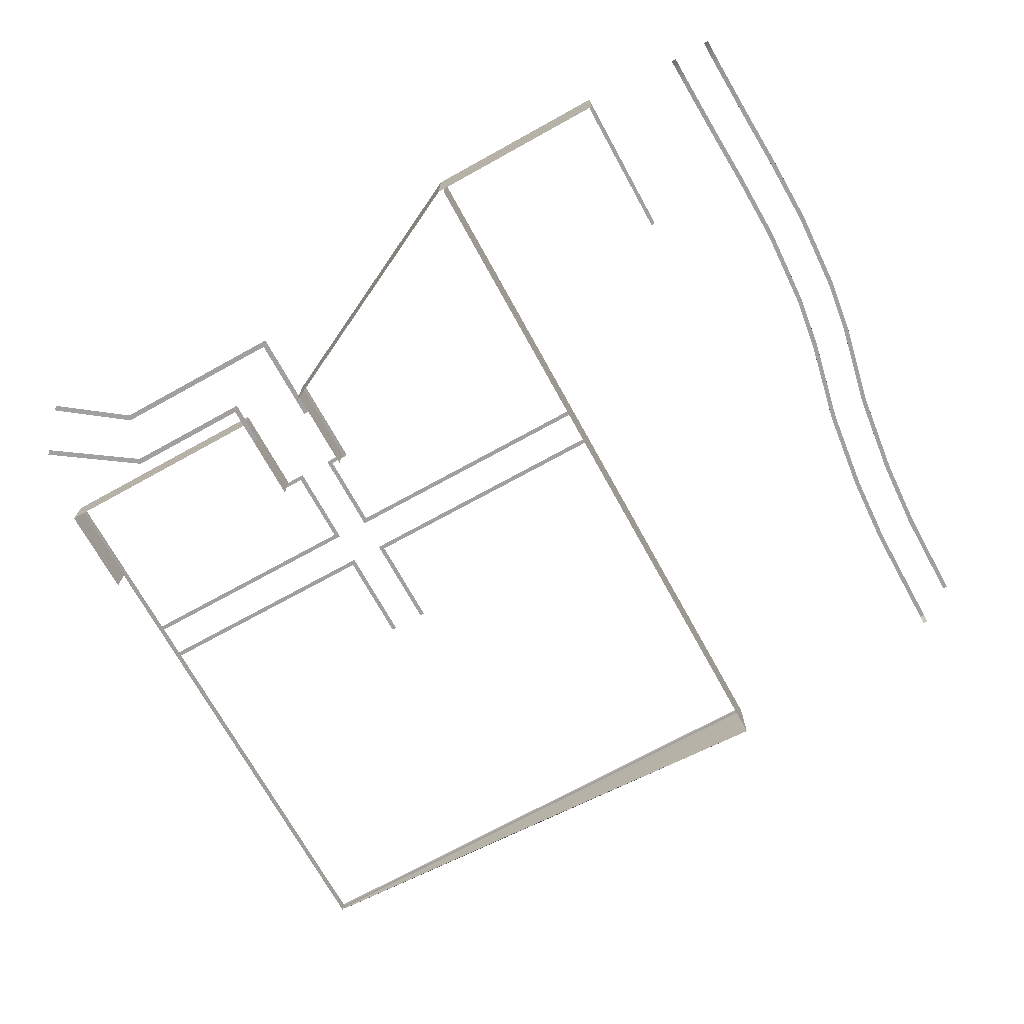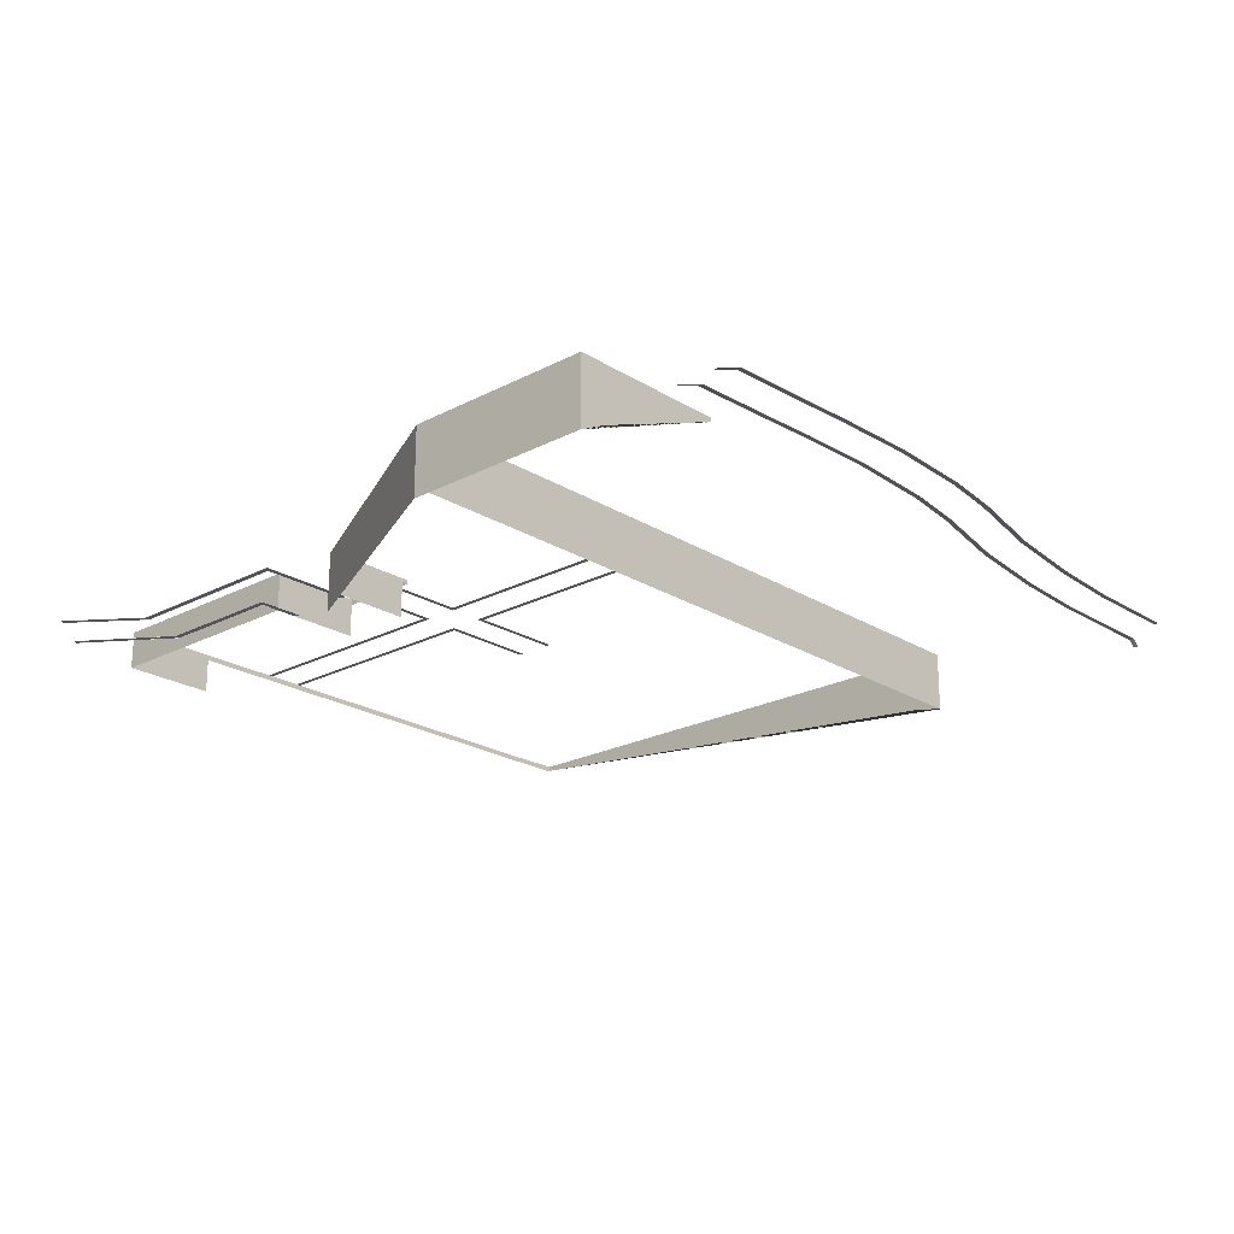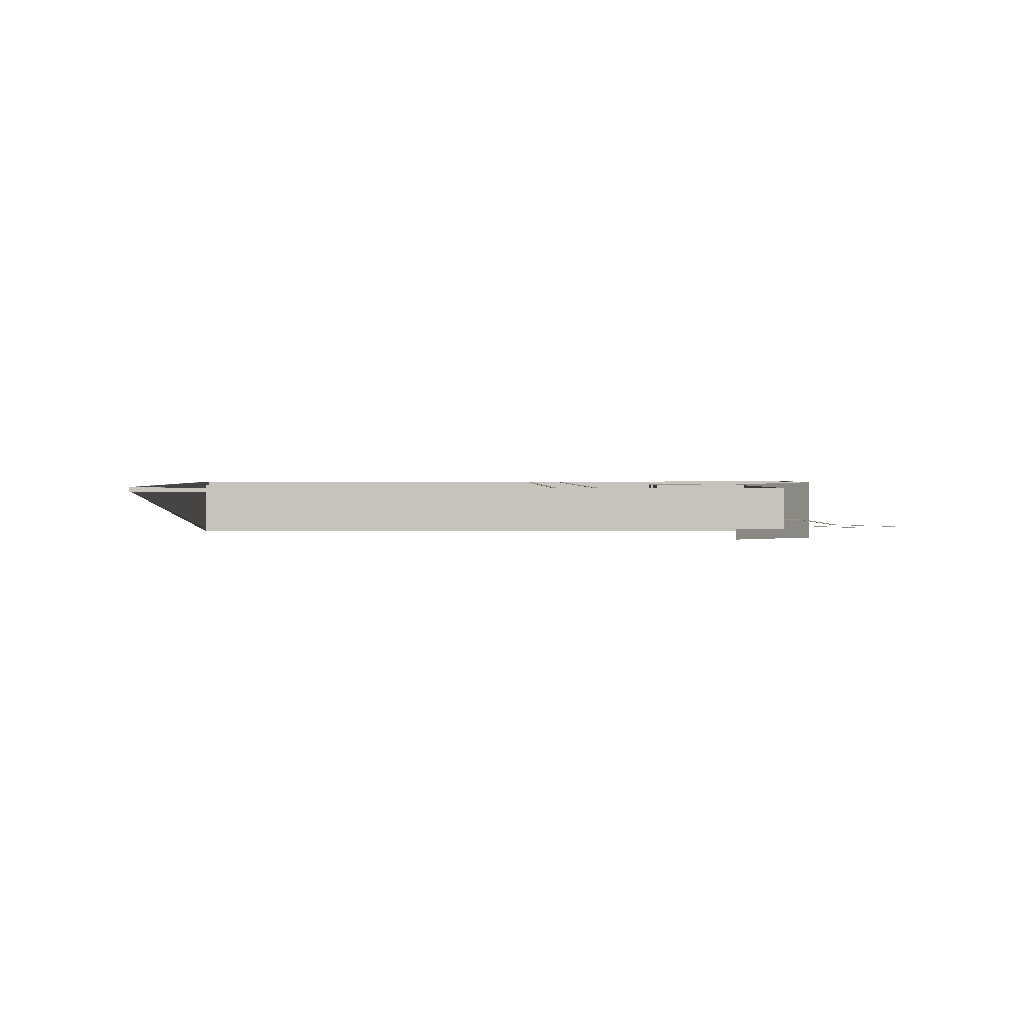
<metadata>
{"format":"obj","ext":"obj","renderer":"f3d","projection":"perspective","resolution":1024,"background":"white","views":[{"elev":-71.8,"azim":28.9,"up":"+Y"},{"elev":-21.8,"azim":42.6,"up":"+Y"},{"elev":1.4,"azim":-91.8,"up":"+Y"}]}
</metadata>
<code>
g Grass02_C06
v 3.762 37.5 -141.4
v 3.762 37.5 -135
v 3.762 37.53 -135
v 3.762 37.53 -141.4
v 9.013 37.5 -138.8
v 9.013 37.5 -135
v 9.013 37.53 -135
v 9.013 37.53 -138.8
v 4.404 37.53 -135
v 4.404 37.53 -141.4
v 3.762 37.53 -141.4
v 3.762 37.53 -135
v 4.404 37.5 -135
v 4.404 37.5 -141.4
v 4.404 37.53 -141.4
v 4.404 37.53 -135
v 9.654 37.53 -135
v 9.654 37.53 -138.8
v 9.013 37.53 -138.8
v 9.013 37.53 -135
v 9.654 37.5 -135
v 9.654 37.5 -138.8
v 9.654 37.53 -138.8
v 9.654 37.53 -135
v -106 44.66 -145.6
v -29.44 44.66 -145.6
v -29.44 36.94 -145.6
v -32.86 37.73 -145.6
v -29.44 45.16 -145.6
v -29.44 44.66 -145.6
v -106 44.66 -145.6
v -106 45.16 -145.6
v -30 44.66 -145
v -30 45.16 -145
v -106 45.16 -145
v -106 44.66 -145
v -30 45.16 -145
v -29.44 45.16 -145.6
v -106 45.16 -145.6
v -106 45.16 -145
v -29.44 44.66 -60.51
v -29.44 36.94 -60.51
v -29.44 36.94 -145.6
v -29.44 44.66 -145.6
v -29.44 44.66 -45.62
v -29.44 36.94 -45.62
v -29.44 45.16 -145.6
v -29.44 45.16 -60.51
v -29.44 44.66 -60.51
v -29.44 44.66 -145.6
v -29.44 44.66 -45.62
v -29.44 45.03 -45.62
v -30 44.66 -145
v -30 44.66 -60.42
v -30 45.16 -60.42
v -30 45.16 -145
v -30 45.03 -45.62
v -30 44.66 -45.62
v -30 45.16 -145
v -30 45.16 -60.42
v -29.44 45.16 -60.51
v -29.44 45.16 -145.6
v -29.44 45.03 -45.62
v -30 45.03 -45.62
v 3.762 36.69 -142.3
v 3.762 37.51 -141.4
v 3.762 37.53 -141.4
v 3.762 36.71 -142.3
v 4.404 37.53 -141.4
v 4.404 36.71 -142.3
v 3.762 36.71 -142.3
v 3.762 37.53 -141.4
v 4.404 37.51 -141.4
v 4.404 36.69 -142.3
v 4.404 36.71 -142.3
v 4.404 37.53 -141.4
v -75 44.53 -74.97
v -75 44.53 -62.51
v -75 39.78 -62.51
v -75 39.78 -74.97
v -75 45.03 -62.51
v -75 44.53 -62.51
v -75 44.53 -74.97
v -75 45.03 -74.97
v -75.5 44.53 -63.01
v -75.5 45.03 -63.01
v -75.5 45.03 -75.47
v -75.5 44.53 -75.47
v -75.5 45.03 -63.01
v -75 45.03 -62.51
v -75 45.03 -74.97
v -75.5 45.03 -75.47
v -106.4 44.53 -75.47
v -106.4 39.78 -75.47
v -106.4 39.78 -62.51
v -106.4 44.53 -62.51
v -106.4 45.03 -62.51
v -106.4 45.03 -75.47
v -106.4 44.53 -75.47
v -106.4 44.53 -62.51
v -105.9 44.53 -63.01
v -105.9 44.53 -75.47
v -105.9 45.03 -75.47
v -105.9 45.03 -63.01
v -105.9 45.03 -63.01
v -105.9 45.03 -75.47
v -106.4 45.03 -75.47
v -106.4 45.03 -62.51
v -106.4 44.53 -62.51
v -106.4 39.78 -62.51
v -75 39.78 -62.51
v -75 44.53 -62.51
v -75 45.03 -62.51
v -106.4 45.03 -62.51
v -106.4 44.53 -62.51
v -75 44.53 -62.51
v -75.5 44.53 -63.01
v -105.9 44.53 -63.01
v -105.9 45.03 -63.01
v -75.5 45.03 -63.01
v -75.5 45.03 -63.01
v -105.9 45.03 -63.01
v -106.4 45.03 -62.51
v -75 45.03 -62.51
v -65 44.53 -74.97
v -65 39.78 -74.97
v -65 39.78 -62.51
v -65 44.53 -62.51
v -65 45.03 -62.51
v -65 45.03 -74.97
v -65 44.53 -74.97
v -65 44.53 -62.51
v -64.5 44.53 -62.82
v -64.5 44.53 -75.47
v -64.5 45.03 -75.47
v -64.5 45.03 -62.82
v -64.5 45.03 -62.82
v -64.5 45.03 -75.47
v -65 45.03 -74.97
v -65 45.03 -62.51
v -65 44.53 -62.51
v -65 36.81 -62.51
v -29.99 35.78 -45.05
v -29.99 44.53 -45.05
v -29.99 45.03 -45.05
v -65 45.03 -62.51
v -65 44.53 -62.51
v -29.99 44.53 -45.05
v -29.99 44.53 -45.62
v -64.5 44.53 -62.82
v -64.5 45.03 -62.82
v -29.99 45.03 -45.62
v -29.99 45.03 -45.62
v -64.5 45.03 -62.82
v -65 45.03 -62.51
v -29.99 45.03 -45.05
v -65 45.03 -74.97
v -67.8 45.03 -74.97
v -67.8 44.53 -74.97
v -65 44.53 -74.97
v -64.5 44.53 -75.47
v -67.16 44.53 -75.47
v -67.16 45.03 -75.47
v -64.5 45.03 -75.47
v -64.5 45.03 -75.47
v -67.16 45.03 -75.47
v -67.8 45.03 -74.97
v -65 45.03 -74.97
v -75 45.03 -74.97
v -75 44.53 -74.97
v -72.41 44.53 -74.97
v -72.41 45.03 -74.97
v -75.5 44.53 -75.47
v -75.5 45.03 -75.47
v -73.05 45.03 -75.47
v -73.05 44.53 -75.47
v -75.5 45.03 -75.47
v -75 45.03 -74.97
v -72.41 45.03 -74.97
v -73.05 45.03 -75.47
v -106.4 45.03 -75.47
v -106.4 45.03 -137.4
v -106.4 44.53 -137.4
v -106.4 44.53 -75.47
v -106.4 44.53 -145.6
v -106.4 45.16 -145.6
v -105.9 44.53 -75.47
v -105.9 44.53 -137.4
v -105.9 45.03 -137.4
v -105.9 45.03 -75.47
v -105.9 45.03 -75.47
v -105.9 45.03 -137.4
v -106.4 45.03 -137.4
v -106.4 45.03 -75.47
v -106.4 45.16 -145.6
v -105.9 45.16 -145.6
v -64.99 39.8 -52.48
v -64.99 39.8 -65.45
v -65.74 39.8 -65.45
v -65.74 39.8 -53.23
v -64.99 39.8 -52.48
v -64.99 39.78 -52.48
v -64.99 39.78 -65.45
v -64.99 39.8 -65.45
v -65.74 39.8 -65.45
v -65.74 39.78 -65.45
v -65.74 39.78 -53.23
v -65.74 39.8 -53.23
v -74.26 39.8 -59.23
v -74.26 39.8 -65.45
v -75.01 39.8 -65.45
v -75.01 39.8 -59.98
v -74.26 39.8 -59.23
v -74.26 39.78 -59.23
v -74.26 39.78 -65.45
v -74.26 39.8 -65.45
v -75.01 39.8 -65.45
v -75.01 39.78 -65.45
v -75.01 39.78 -59.98
v -75.01 39.8 -59.98
v -89.73 39.8 -52.48
v -64.99 39.8 -52.48
v -65.74 39.8 -53.23
v -90 39.8 -53.23
v -89.73 39.8 -52.48
v -89.73 39.78 -52.48
v -64.99 39.78 -52.48
v -64.99 39.8 -52.48
v -65.74 39.8 -53.23
v -65.74 39.78 -53.23
v -90 39.78 -53.23
v -90 39.8 -53.23
v -92.12 39.8 -59.23
v -74.26 39.8 -59.23
v -75.01 39.8 -59.98
v -92.39 39.8 -59.98
v -92.12 39.8 -59.23
v -92.12 39.78 -59.23
v -74.26 39.78 -59.23
v -74.26 39.8 -59.23
v -75.01 39.8 -59.98
v -75.01 39.78 -59.98
v -92.39 39.78 -59.98
v -92.39 39.8 -59.98
v -98.89 39.8 -45.64
v -89.73 39.8 -52.48
v -90 39.8 -53.23
v -99.37 39.8 -46.22
v -98.89 39.8 -45.64
v -98.89 39.78 -45.64
v -89.73 39.78 -52.48
v -89.73 39.8 -52.48
v -90 39.8 -53.23
v -90 39.78 -53.23
v -99.37 39.78 -46.22
v -99.37 39.8 -46.22
v -103.8 39.8 -51.15
v -92.12 39.8 -59.23
v -92.39 39.8 -59.98
v -104.2 39.8 -51.73
v -103.8 39.8 -51.15
v -103.8 39.78 -51.15
v -92.12 39.78 -59.23
v -92.12 39.8 -59.23
v -92.39 39.8 -59.98
v -92.39 39.78 -59.98
v -104.2 39.78 -51.73
v -104.2 39.8 -51.73
v -67.16 45.03 -92.05
v -67.8 45.03 -91.41
v -29.99 45.03 -91.41
v -29.99 45.03 -92.05
v -67.16 45.03 -92.05
v -29.99 45.03 -92.05
v -29.99 45 -92.05
v -67.16 45 -92.05
v -29.99 45.03 -91.41
v -67.8 45.03 -91.41
v -67.8 45 -91.41
v -29.99 45 -91.41
v -67.16 45.03 -75.47
v -67.16 45.03 -86.16
v -67.8 45.03 -86.8
v -67.8 45.03 -74.97
v -67.16 45.03 -75.47
v -67.16 45 -75.47
v -67.16 45 -86.16
v -67.16 45.03 -86.16
v -67.8 45.03 -105
v -67.8 45 -105
v -67.8 45 -91.41
v -67.8 45.03 -91.41
v -67.16 45.03 -92.05
v -67.16 45.03 -105
v -67.8 45.03 -105
v -67.8 45.03 -91.41
v -67.16 45 -92.05
v -67.16 45 -105
v -67.16 45.03 -105
v -67.16 45.03 -92.05
v -67.8 45 -86.8
v -67.8 45 -74.97
v -67.8 45.03 -74.97
v -67.8 45.03 -86.8
v -67.16 45.03 -86.16
v -29.99 45.03 -86.16
v -29.99 45.03 -86.8
v -67.8 45.03 -86.8
v -67.16 45.03 -86.16
v -67.16 45 -86.16
v -29.99 45 -86.16
v -29.99 45.03 -86.16
v -29.99 45.03 -86.8
v -29.99 45 -86.8
v -67.8 45 -86.8
v -67.8 45.03 -86.8
v -73.05 45.03 -92.05
v -106 45.03 -92.05
v -106 45.03 -91.41
v -72.41 45.03 -91.41
v -73.05 45.03 -92.05
v -73.05 45 -92.05
v -106 45 -92.05
v -106 45.03 -92.05
v -106 45.03 -91.41
v -106 45 -91.41
v -72.41 45 -91.41
v -72.41 45.03 -91.41
v -73.05 45.03 -75.47
v -72.41 45.03 -74.97
v -72.41 45.03 -86.8
v -73.05 45.03 -86.16
v -73.05 45.03 -75.47
v -73.05 45.03 -86.16
v -73.05 45 -86.16
v -73.05 45 -75.47
v -72.41 45.03 -105
v -72.41 45.03 -91.41
v -72.41 45 -91.41
v -72.41 45 -105
v -73.05 45.03 -92.05
v -72.41 45.03 -91.41
v -72.41 45.03 -105
v -73.05 45.03 -105
v -73.05 45 -92.05
v -73.05 45.03 -92.05
v -73.05 45.03 -105
v -73.05 45 -105
v -72.41 45 -86.8
v -72.41 45.03 -86.8
v -72.41 45.03 -74.97
v -72.41 45 -74.97
v -73.05 45.03 -86.16
v -72.41 45.03 -86.8
v -106 45.03 -86.8
v -106 45.03 -86.16
v -73.05 45.03 -86.16
v -106 45.03 -86.16
v -106 45 -86.16
v -73.05 45 -86.16
v -106 45.03 -86.8
v -72.41 45.03 -86.8
v -72.41 45 -86.8
v -106 45 -86.8
v 15.79 37.53 -74.97
v 15.2 37.53 -85.99
v 14.55 37.53 -85.99
v 15.15 37.53 -74.97
v 13.5 37.53 -93.37
v 14.14 37.53 -93.37
v 11.03 37.53 -105
v 11.67 37.53 -105
v 15.79 37.53 -74.97
v 15.79 37.5 -74.97
v 15.2 37.5 -85.99
v 15.2 37.53 -85.99
v 14.14 37.53 -93.37
v 14.14 37.5 -93.37
v 11.67 37.53 -105
v 11.67 37.5 -105
v 11.03 37.5 -105
v 13.5 37.5 -93.37
v 13.5 37.53 -93.37
v 11.03 37.53 -105
v 14.55 37.53 -85.99
v 14.55 37.5 -85.99
v 15.15 37.53 -74.97
v 15.15 37.5 -74.97
v 14.82 36.25 -45.01
v 14.94 37.53 -48.45
v 14.3 37.53 -48.45
v 14.18 36.25 -45.01
v 14.67 37.53 -58.87
v 15.31 37.53 -58.87
v 14.95 37.53 -65.18
v 15.59 37.53 -65.18
v 15.15 37.53 -74.97
v 15.79 37.53 -74.97
v 14.82 36.25 -45.01
v 14.82 36.22 -45.02
v 14.94 37.5 -48.45
v 14.94 37.53 -48.45
v 15.31 37.53 -58.87
v 15.31 37.5 -58.87
v 15.59 37.53 -65.18
v 15.59 37.5 -65.18
v 15.79 37.53 -74.97
v 15.79 37.5 -74.97
v 15.15 37.5 -74.97
v 14.95 37.5 -65.18
v 14.95 37.53 -65.18
v 15.15 37.53 -74.97
v 14.67 37.53 -58.87
v 14.67 37.5 -58.87
v 14.3 37.53 -48.45
v 14.3 37.5 -48.45
v 14.18 36.25 -45.01
v 14.18 36.22 -45.02
v 9.568 36.25 -45.01
v 9.691 37.53 -48.45
v 9.05 37.53 -48.45
v 8.927 36.25 -45.01
v 9.418 37.53 -58.87
v 10.06 37.53 -58.87
v 9.699 37.53 -65.18
v 10.34 37.53 -65.18
v 9.902 37.53 -74.97
v 10.54 37.53 -74.97
v 9.568 36.25 -45.01
v 9.568 36.22 -45.02
v 9.691 37.5 -48.45
v 9.691 37.53 -48.45
v 10.06 37.53 -58.87
v 10.06 37.5 -58.87
v 10.34 37.53 -65.18
v 10.34 37.5 -65.18
v 10.54 37.53 -74.97
v 10.54 37.5 -74.97
v 9.902 37.5 -74.97
v 9.699 37.5 -65.18
v 9.699 37.53 -65.18
v 9.902 37.53 -74.97
v 9.418 37.53 -58.87
v 9.418 37.5 -58.87
v 9.05 37.53 -48.45
v 9.05 37.5 -48.45
v 8.927 36.25 -45.01
v 8.927 36.22 -45.02
v 10.54 37.53 -74.97
v 9.946 37.53 -85.99
v 9.304 37.53 -85.99
v 9.902 37.53 -74.97
v 8.252 37.53 -93.37
v 8.893 37.53 -93.37
v 5.777 37.53 -105
v 6.418 37.53 -105
v 10.54 37.53 -74.97
v 10.54 37.5 -74.97
v 9.946 37.5 -85.99
v 9.946 37.53 -85.99
v 8.893 37.53 -93.37
v 8.893 37.5 -93.37
v 6.418 37.53 -105
v 6.418 37.5 -105
v 5.777 37.5 -105
v 8.252 37.5 -93.37
v 8.252 37.53 -93.37
v 5.777 37.53 -105
v 9.304 37.53 -85.99
v 9.304 37.5 -85.99
v 9.902 37.53 -74.97
v 9.902 37.5 -74.97
v 6.418 37.53 -105
v 4.996 37.53 -116.3
v 4.354 37.53 -116.3
v 5.777 37.53 -105
v 3.762 37.53 -126.1
v 4.404 37.53 -126.1
v 3.762 37.53 -135
v 4.404 37.53 -135
v 6.418 37.53 -105
v 6.418 37.5 -105
v 4.996 37.5 -116.3
v 4.996 37.53 -116.3
v 4.404 37.53 -126.1
v 4.404 37.5 -126.1
v 4.404 37.53 -135
v 4.404 37.5 -135
v 3.762 37.5 -135
v 3.762 37.5 -126.1
v 3.762 37.53 -126.1
v 3.762 37.53 -135
v 4.354 37.53 -116.3
v 4.354 37.5 -116.3
v 5.777 37.53 -105
v 5.777 37.5 -105
v 11.67 37.53 -105
v 10.25 37.53 -116.3
v 9.604 37.53 -116.3
v 11.03 37.53 -105
v 9.013 37.53 -126.1
v 9.654 37.53 -126.1
v 9.013 37.53 -135
v 9.654 37.53 -135
v 11.67 37.53 -105
v 11.67 37.5 -105
v 10.25 37.5 -116.3
v 10.25 37.53 -116.3
v 9.654 37.53 -126.1
v 9.654 37.5 -126.1
v 9.654 37.53 -135
v 9.654 37.5 -135
v 9.013 37.5 -135
v 9.013 37.5 -126.1
v 9.013 37.53 -126.1
v 9.013 37.53 -135
v 9.604 37.53 -116.3
v 9.604 37.5 -116.3
v 11.03 37.53 -105
v 11.03 37.5 -105
v -4.302 44.53 -66.37
v -4.302 44.53 -45.05
v -4.302 35.78 -45.05
v -4.302 37.6 -48.66
v -4.302 45.03 -45.05
v -4.302 44.53 -45.05
v -4.302 44.53 -66.37
v -4.302 45.03 -66.37
v -4.871 44.53 -45.62
v -4.871 45.03 -45.62
v -4.871 45.03 -66.36
v -4.871 44.53 -66.36
v -4.871 45.03 -45.62
v -4.302 45.03 -45.05
v -4.302 45.03 -66.37
v -4.871 45.03 -66.36
v -29.99 44.53 -45.05
v -29.99 35.78 -45.05
v -4.302 35.78 -45.05
v -4.302 44.53 -45.05
v -4.302 45.03 -45.05
v -29.99 45.03 -45.05
v -29.99 44.53 -45.05
v -4.302 44.53 -45.05
v -4.871 44.53 -45.62
v -29.99 44.53 -45.62
v -29.99 45.03 -45.62
v -4.871 45.03 -45.62
v -4.871 45.03 -45.62
v -29.99 45.03 -45.62
v -29.99 45.03 -45.05
v -4.302 45.03 -45.05
v -105.9 44.53 -137.4
v -105.9 44.53 -145.6
v -105.9 45.16 -145.6
v -105.9 45.03 -137.4
f 1 2 3
f 1 3 4
f 5 6 7
f 5 7 8
f 9 10 11
f 9 11 12
f 13 14 15
f 13 15 16
f 17 18 19
f 17 19 20
f 21 22 23
f 21 23 24
f 25 26 27
f 25 27 28
f 29 30 31
f 29 31 32
f 33 34 35
f 33 35 36
f 37 38 39
f 37 39 40
f 41 42 43
f 41 43 44
f 45 42 41
f 45 46 42
f 47 48 49
f 47 49 50
f 48 51 49
f 48 52 51
f 53 54 55
f 53 55 56
f 54 57 55
f 54 58 57
f 59 60 61
f 59 61 62
f 60 63 61
f 60 64 63
f 65 66 67
f 65 67 68
f 69 70 71
f 69 71 72
f 73 74 75
f 73 75 76
f 77 78 79
f 77 79 80
f 81 82 83
f 81 83 84
f 85 86 87
f 85 87 88
f 89 90 91
f 89 91 92
f 93 94 95
f 93 95 96
f 97 98 99
f 97 99 100
f 101 102 103
f 101 103 104
f 105 106 107
f 105 107 108
f 109 110 111
f 109 111 112
f 113 114 115
f 113 115 116
f 117 118 119
f 117 119 120
f 121 122 123
f 121 123 124
f 125 126 127
f 125 127 128
f 129 130 131
f 129 131 132
f 133 134 135
f 133 135 136
f 137 138 139
f 137 139 140
f 141 142 143
f 141 143 144
f 145 146 147
f 145 147 148
f 149 150 151
f 149 151 152
f 153 154 155
f 153 155 156
f 157 158 159
f 157 159 160
f 161 162 163
f 161 163 164
f 165 166 167
f 165 167 168
f 169 170 171
f 169 171 172
f 173 174 175
f 173 175 176
f 177 178 179
f 177 179 180
f 181 182 183
f 181 183 184
f 182 185 183
f 182 186 185
f 187 188 189
f 187 189 190
f 191 192 193
f 191 193 194
f 192 195 193
f 192 196 195
f 197 198 199
f 197 199 200
f 201 202 203
f 201 203 204
f 205 206 207
f 205 207 208
f 209 210 211
f 209 211 212
f 213 214 215
f 213 215 216
f 217 218 219
f 217 219 220
f 221 222 223
f 221 223 224
f 225 226 227
f 225 227 228
f 229 230 231
f 229 231 232
f 233 234 235
f 233 235 236
f 237 238 239
f 237 239 240
f 241 242 243
f 241 243 244
f 245 246 247
f 245 247 248
f 249 250 251
f 249 251 252
f 253 254 255
f 253 255 256
f 257 258 259
f 257 259 260
f 261 262 263
f 261 263 264
f 265 266 267
f 265 267 268
f 269 270 271
f 269 271 272
f 273 274 275
f 273 275 276
f 277 278 279
f 277 279 280
f 281 282 283
f 281 283 284
f 285 286 287
f 285 287 288
f 289 290 291
f 289 291 292
f 293 294 295
f 293 295 296
f 297 298 299
f 297 299 300
f 301 302 303
f 301 303 304
f 305 306 307
f 305 307 308
f 309 310 311
f 309 311 312
f 313 314 315
f 313 315 316
f 317 318 319
f 317 319 320
f 321 322 323
f 321 323 324
f 325 326 327
f 325 327 328
f 329 330 331
f 329 331 332
f 333 334 335
f 333 335 336
f 337 338 339
f 337 339 340
f 341 342 343
f 341 343 344
f 345 346 347
f 345 347 348
f 349 350 351
f 349 351 352
f 353 354 355
f 353 355 356
f 357 358 359
f 357 359 360
f 361 362 363
f 361 363 364
f 365 366 367
f 365 367 368
f 366 369 367
f 366 370 369
f 370 371 369
f 370 372 371
f 373 374 375
f 373 375 376
f 375 377 376
f 375 378 377
f 378 379 377
f 378 380 379
f 381 382 383
f 381 383 384
f 382 385 383
f 382 386 385
f 386 387 385
f 386 388 387
f 389 390 391
f 389 391 392
f 390 393 391
f 390 394 393
f 394 395 393
f 394 396 395
f 396 397 395
f 396 398 397
f 399 400 401
f 399 401 402
f 401 403 402
f 401 404 403
f 404 405 403
f 404 406 405
f 406 407 405
f 406 408 407
f 409 410 411
f 409 411 412
f 410 413 411
f 410 414 413
f 414 415 413
f 414 416 415
f 416 417 415
f 416 418 417
f 419 420 421
f 419 421 422
f 420 423 421
f 420 424 423
f 424 425 423
f 424 426 425
f 426 427 425
f 426 428 427
f 429 430 431
f 429 431 432
f 431 433 432
f 431 434 433
f 434 435 433
f 434 436 435
f 436 437 435
f 436 438 437
f 439 440 441
f 439 441 442
f 440 443 441
f 440 444 443
f 444 445 443
f 444 446 445
f 446 447 445
f 446 448 447
f 449 450 451
f 449 451 452
f 450 453 451
f 450 454 453
f 454 455 453
f 454 456 455
f 457 458 459
f 457 459 460
f 459 461 460
f 459 462 461
f 462 463 461
f 462 464 463
f 465 466 467
f 465 467 468
f 466 469 467
f 466 470 469
f 470 471 469
f 470 472 471
f 473 474 475
f 473 475 476
f 474 477 475
f 474 478 477
f 478 479 477
f 478 480 479
f 481 482 483
f 481 483 484
f 483 485 484
f 483 486 485
f 486 487 485
f 486 488 487
f 489 490 491
f 489 491 492
f 490 493 491
f 490 494 493
f 494 495 493
f 494 496 495
f 497 498 499
f 497 499 500
f 498 501 499
f 498 502 501
f 502 503 501
f 502 504 503
f 505 506 507
f 505 507 508
f 507 509 508
f 507 510 509
f 510 511 509
f 510 512 511
f 513 514 515
f 513 515 516
f 514 517 515
f 514 518 517
f 518 519 517
f 518 520 519
f 521 522 523
f 521 523 524
f 525 526 527
f 525 527 528
f 529 530 531
f 529 531 532
f 533 534 535
f 533 535 536
f 537 538 539
f 537 539 540
f 541 542 543
f 541 543 544
f 545 546 547
f 545 547 548
f 549 550 551
f 549 551 552
f 553 554 555
f 553 555 556

</code>
